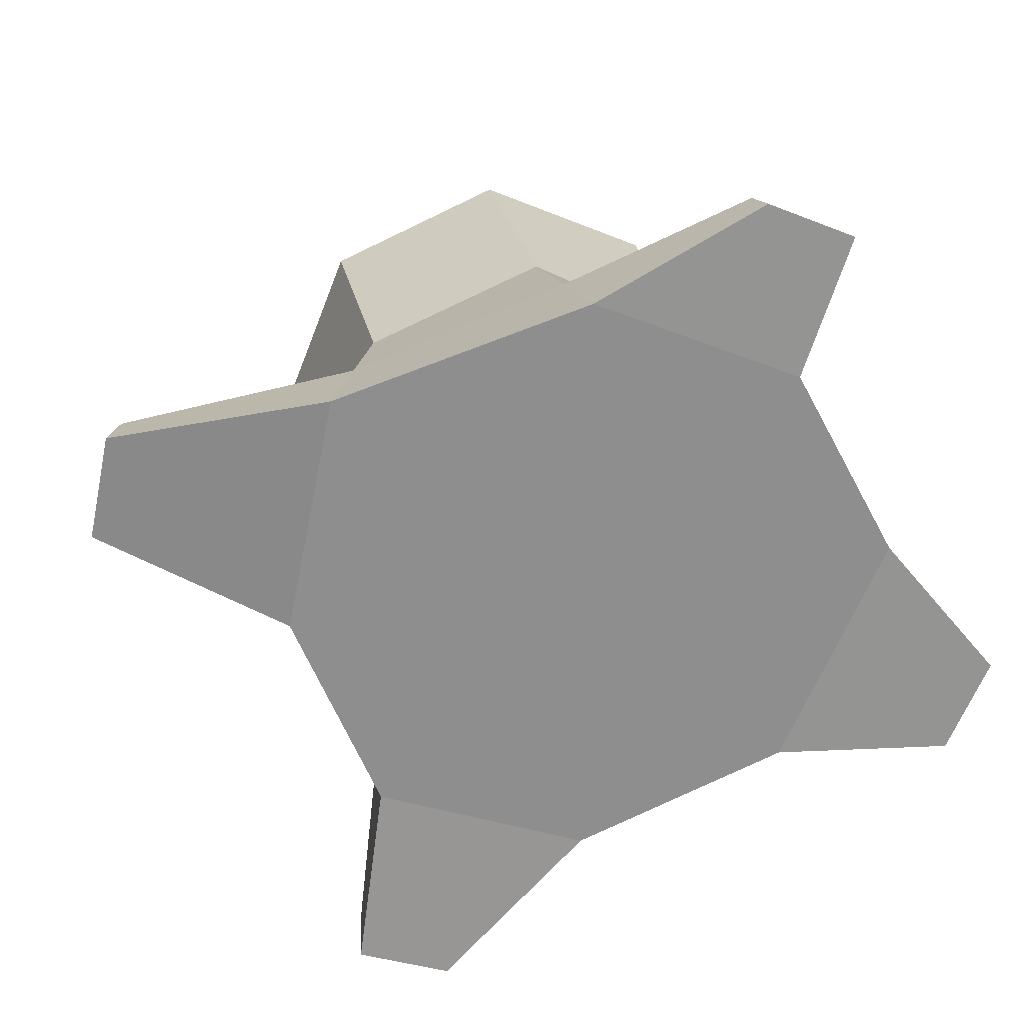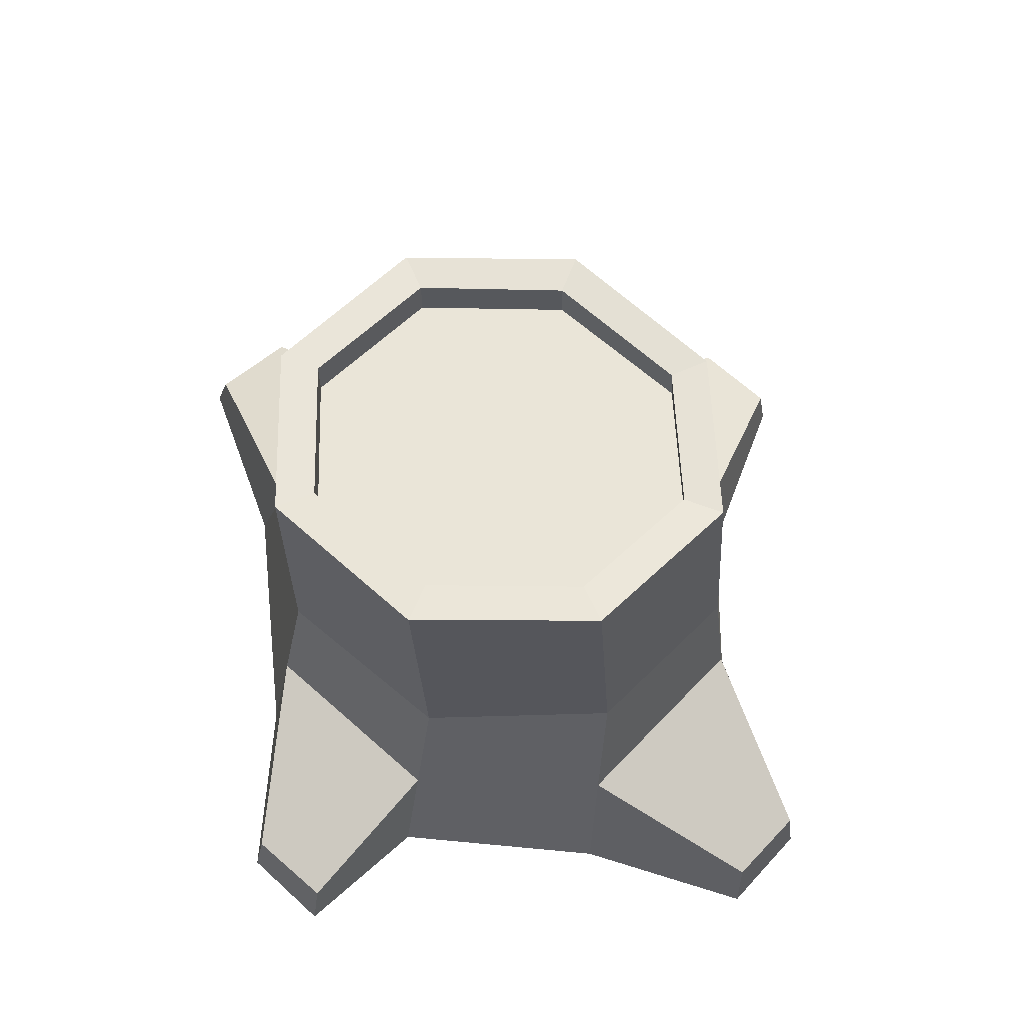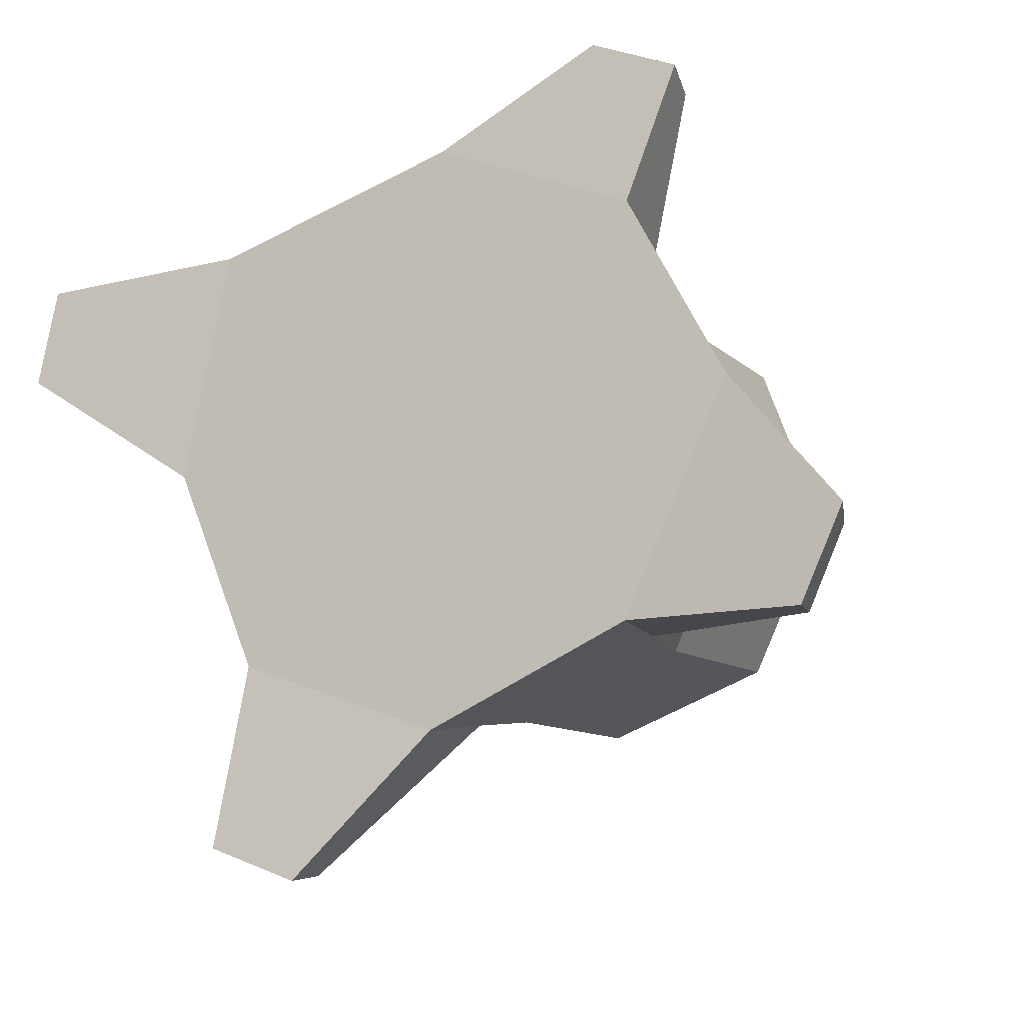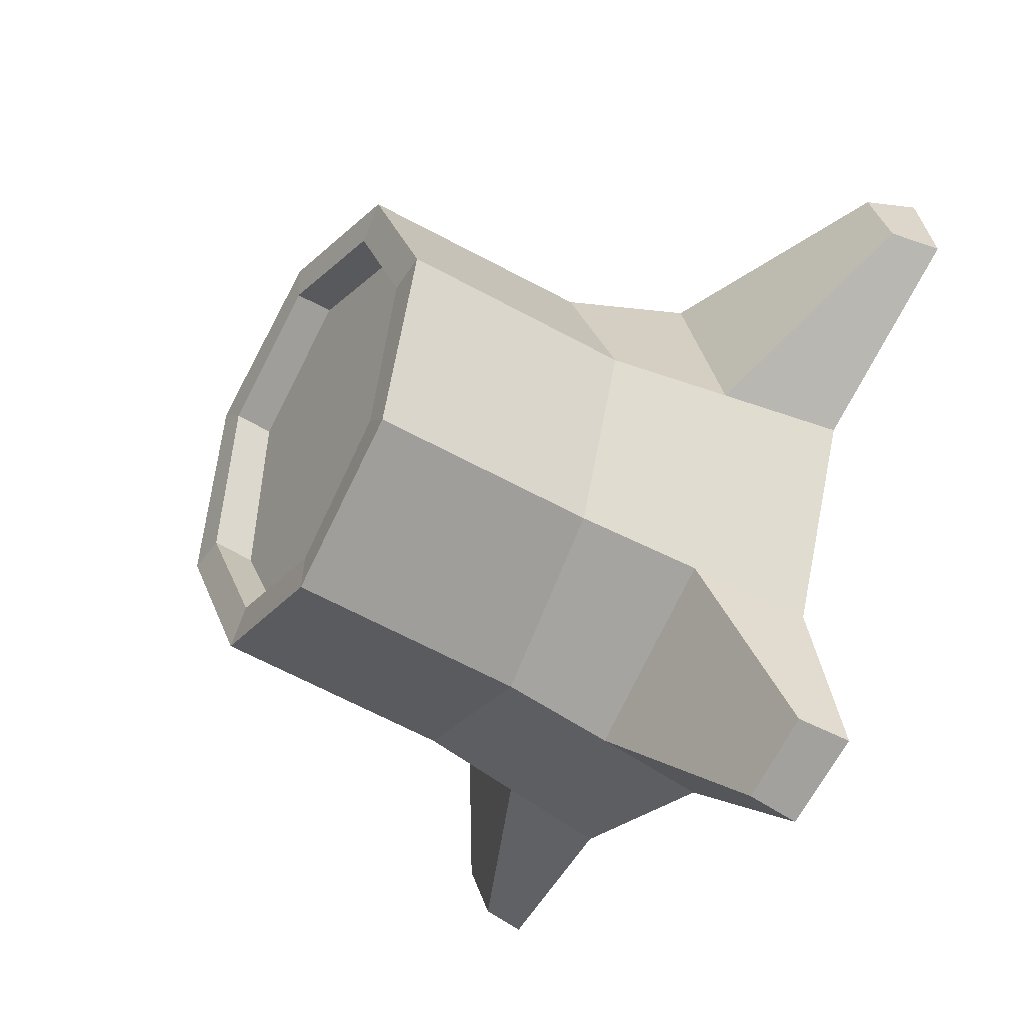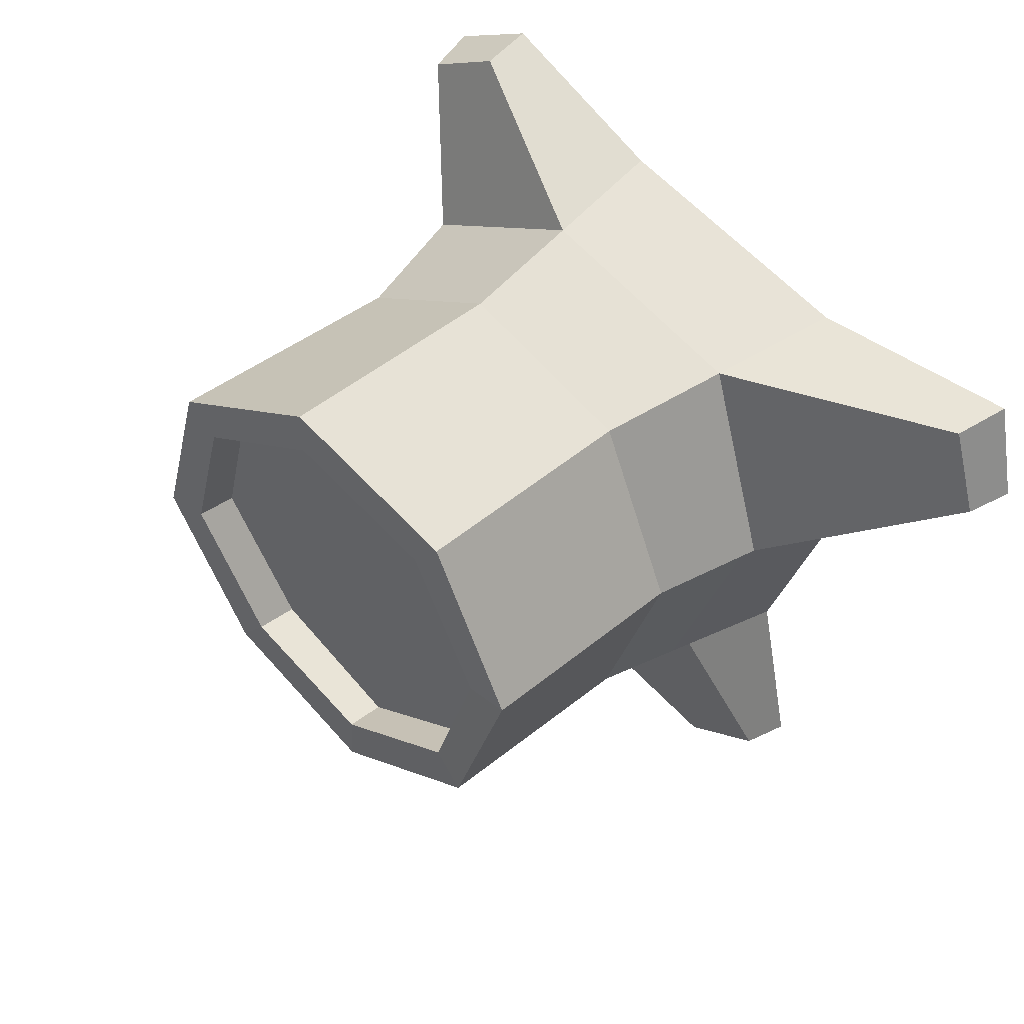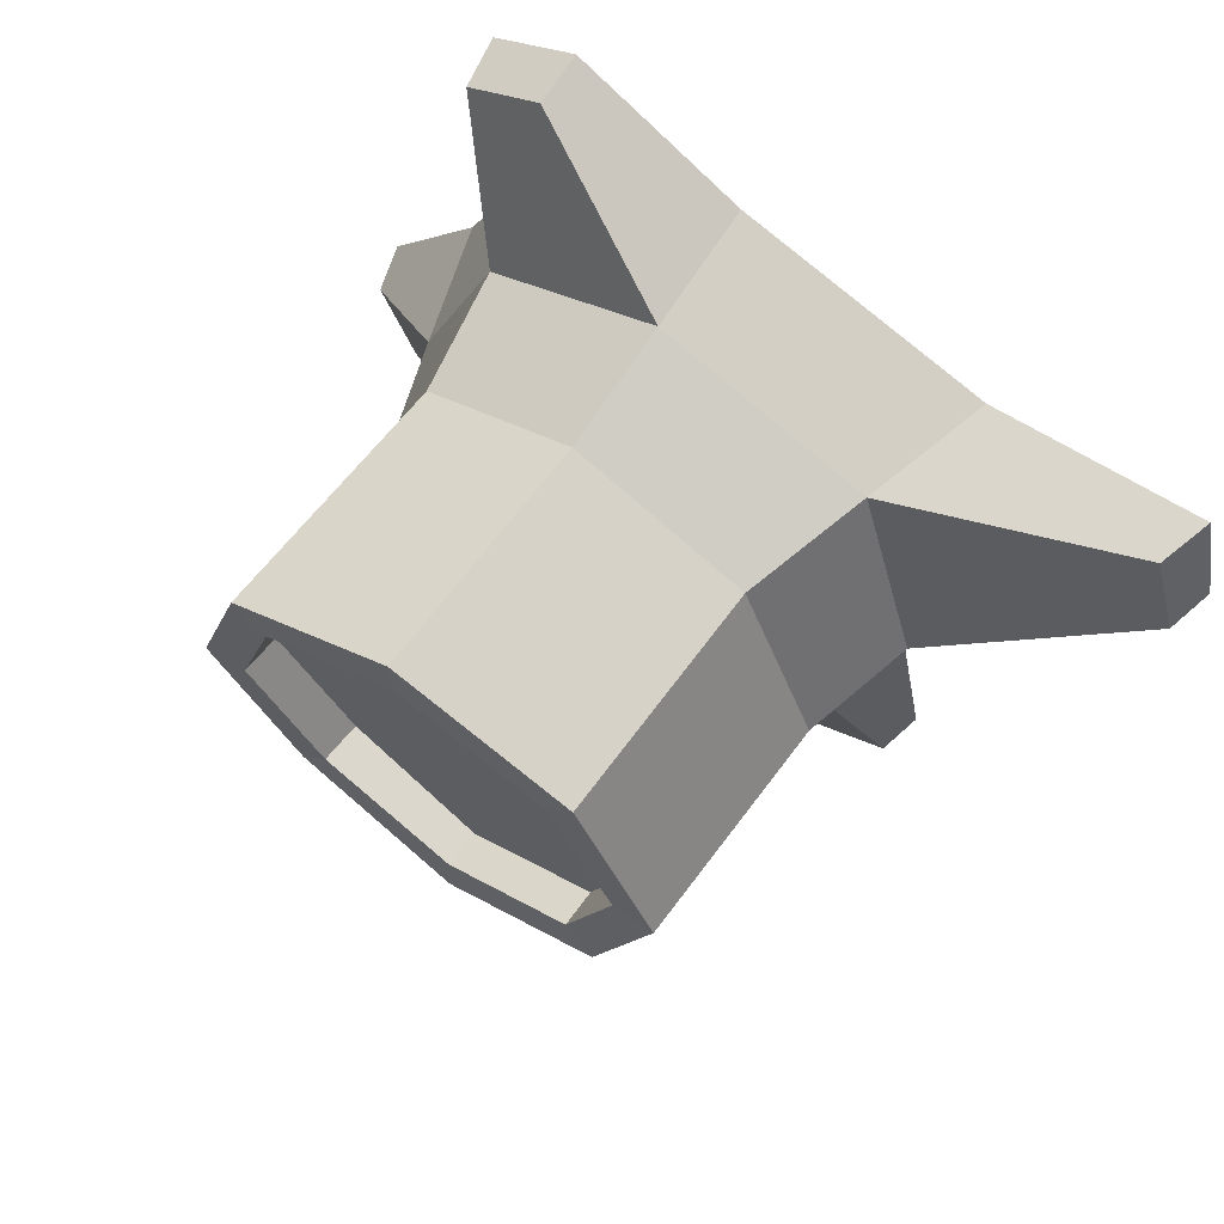
<metadata>
{"format":"obj","ext":"obj","renderer":"f3d","projection":"perspective","resolution":1024,"background":"white","views":[{"elev":25.9,"azim":-11.8,"up":"+Z"},{"elev":61.8,"azim":66.7,"up":"+Y"},{"elev":-13.8,"azim":25.0,"up":"+Z"},{"elev":-47.4,"azim":-122.1,"up":"+Z"},{"elev":41.6,"azim":-137.3,"up":"+Z"},{"elev":61.2,"azim":-145.1,"up":"+Z"}]}
</metadata>
<code>
o Stump1.001_Cylinder.064
v 1.215 -0.04049 5.194
v 1.424 0.9929 5.237
v 1.397 -0.04037 4.748
v 1.549 0.9714 4.929
v 1.847 -0.05176 4.578
v 1.853 0.9518 4.786
v 2.297 -0.07559 4.769
v 2.159 0.9453 4.898
v 2.522 -0.07559 5.26
v 2.287 0.9862 5.205
v 2.303 -0.05516 5.673
v 2.164 1.021 5.527
v 1.86 -0.04043 5.865
v 1.859 1.031 5.669
v 1.319 -0.04049 5.698
v 1.552 1.018 5.543
v 1.327 0.4828 5.221
v 1.478 0.4775 4.842
v 1.847 0.4313 4.662
v 2.218 0.4122 4.793
v 2.373 0.4293 5.164
v 2.225 0.4522 5.565
v 1.859 0.4942 5.755
v 1.485 0.4907 5.603
v 1.484 0.9762 4.865
v 1.331 0.995 5.237
v 1.853 0.9556 4.695
v 2.223 0.9438 4.831
v 2.379 0.9901 5.204
v 2.229 1.027 5.594
v 1.86 1.034 5.761
v 1.487 1.02 5.609
v 1.549 0.8875 4.927
v 1.424 0.9087 5.237
v 1.852 0.8652 4.779
v 2.157 0.8478 4.888
v 2.286 0.8931 5.195
v 2.163 0.9364 5.52
v 1.859 0.9455 5.667
v 1.552 0.9334 5.543
v 1.438 0.217 4.795
v 1.847 0.186 4.621
v 2.257 0.1744 4.782
v 2.448 0.1821 5.213
v 2.264 0.1942 5.619
v 1.859 0.2252 5.81
v 1.402 0.2251 5.65
v 1.271 0.2211 5.208
v 1.355 0.04392 4.374
v 1.338 -0.06905 4.354
v 1.534 -0.06898 4.278
v 1.534 0.04208 4.297
v 0.9016 0.04229 5.65
v 0.8663 -0.0701 5.671
v 0.8224 -0.0701 5.457
v 0.8461 0.04061 5.463
v 2.394 0.06795 5.946
v 2.411 -0.03938 5.968
v 2.222 -0.03738 6.051
v 2.221 0.07411 6.028
v 2.663 -0.01206 4.766
v 2.679 -0.1127 4.76
v 2.77 -0.1127 4.958
v 2.74 -0.008949 4.939
f 17 26 25 18
f 18 25 27 19
f 19 27 28 20
f 20 28 29 21
f 21 29 30 22
f 22 30 31 23
f 12 10 37 38
f 23 31 32 24
f 24 32 26 17
f 1 3 5 7 9 11 13 15
f 47 24 17 48
f 46 23 24 47
f 45 22 23 46
f 44 21 22 45
f 43 20 21 44
f 42 19 20 43
f 41 18 19 42
f 48 17 18 41
f 2 4 25 26
f 4 6 27 25
f 6 8 28 27
f 8 10 29 28
f 10 12 30 29
f 12 14 31 30
f 14 16 32 31
f 16 2 26 32
f 8 6 35 36
f 4 2 34 33
f 2 16 40 34
f 14 12 38 39
f 10 8 36 37
f 6 4 33 35
f 16 14 39 40
f 1 48 41 3
f 3 41 49 50
f 5 42 43 7
f 44 9 63 64
f 9 44 45 11
f 13 11 58 59
f 13 46 47 15
f 15 47 53 54
f 50 49 52 51
f 42 5 51 52
f 5 3 50 51
f 41 42 52 49
f 54 53 56 55
f 47 48 56 53
f 48 1 55 56
f 1 15 54 55
f 58 57 60 59
f 45 46 60 57
f 11 45 57 58
f 46 13 59 60
f 62 61 64 63
f 9 7 62 63
f 43 44 64 61
f 7 43 61 62
f 33 34 40 39 38 37 36 35

</code>
